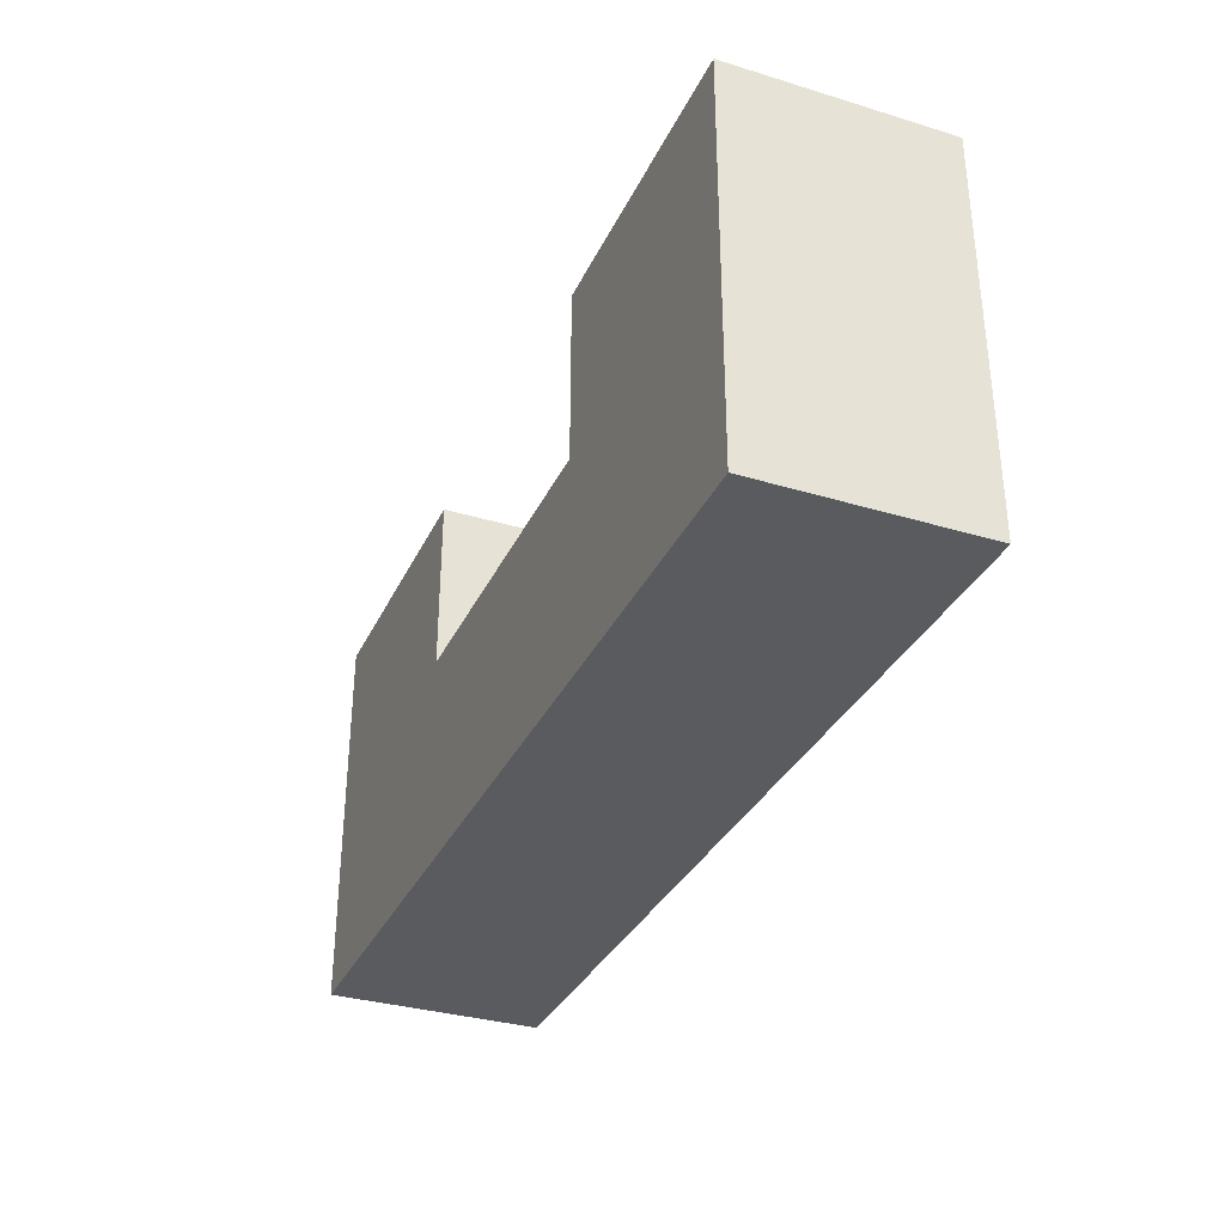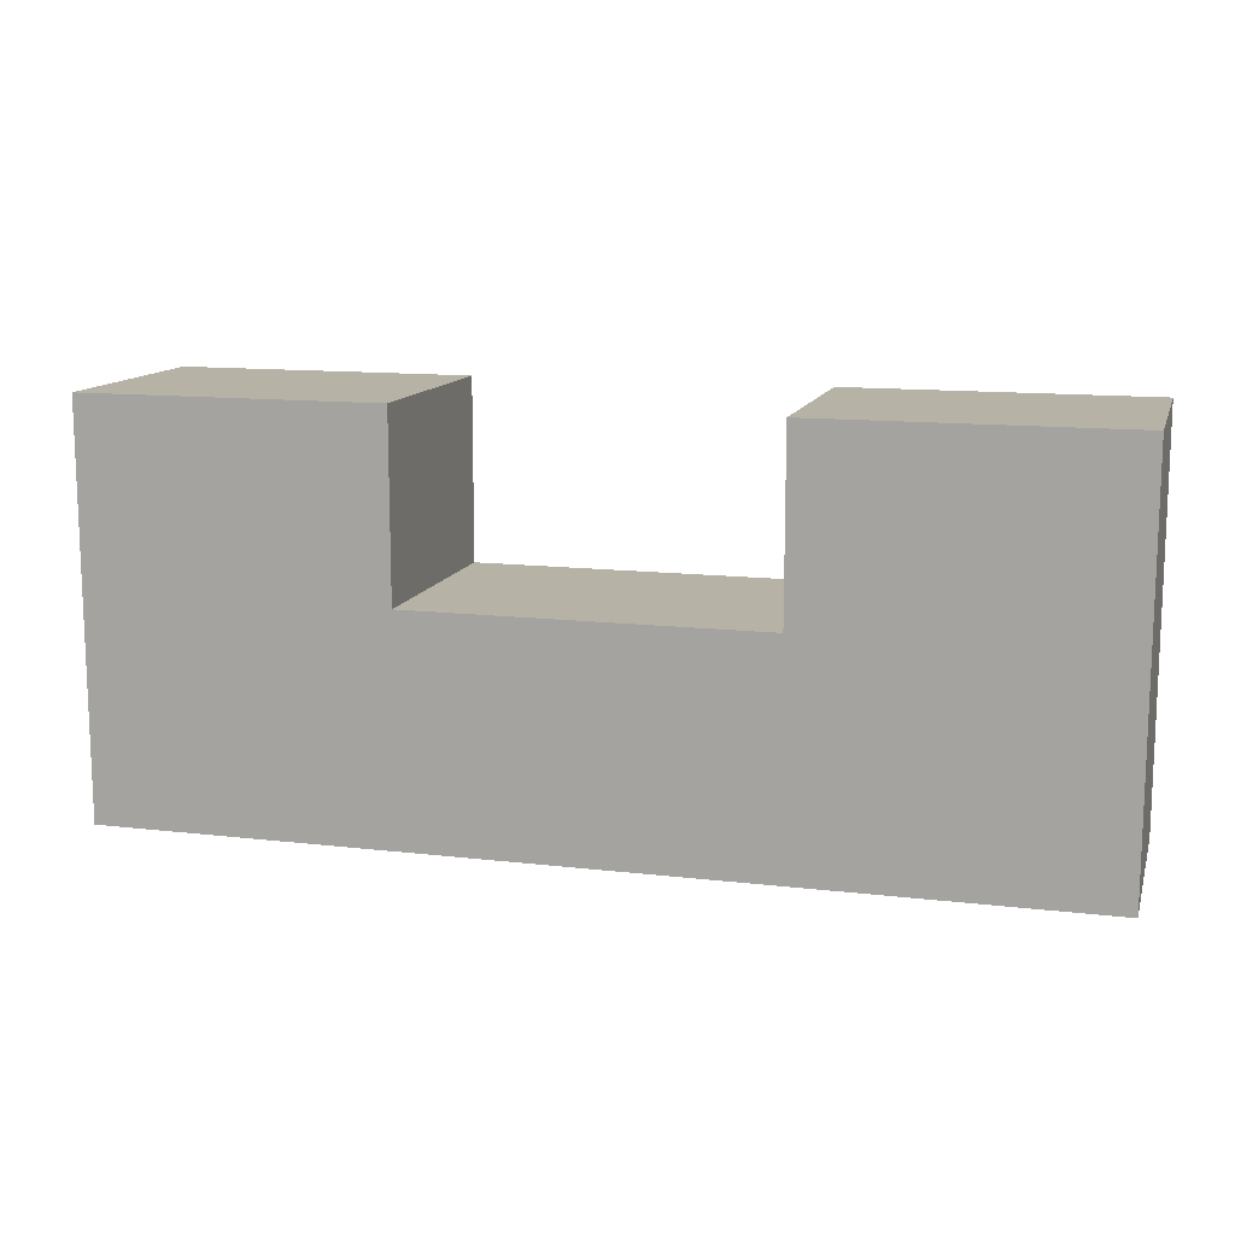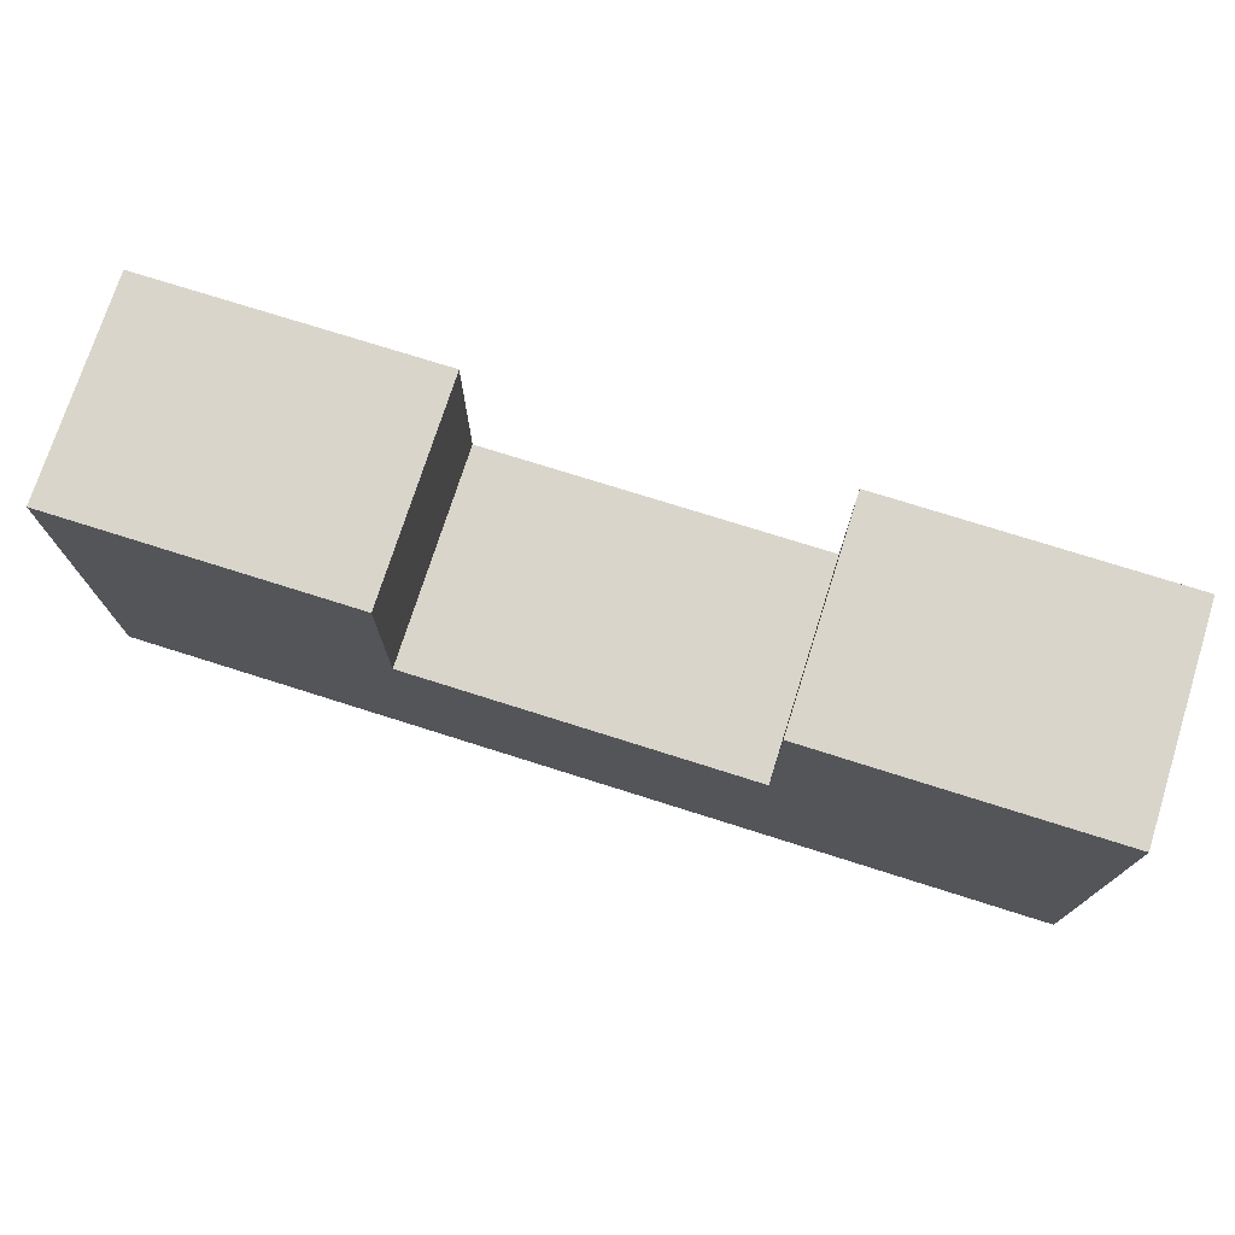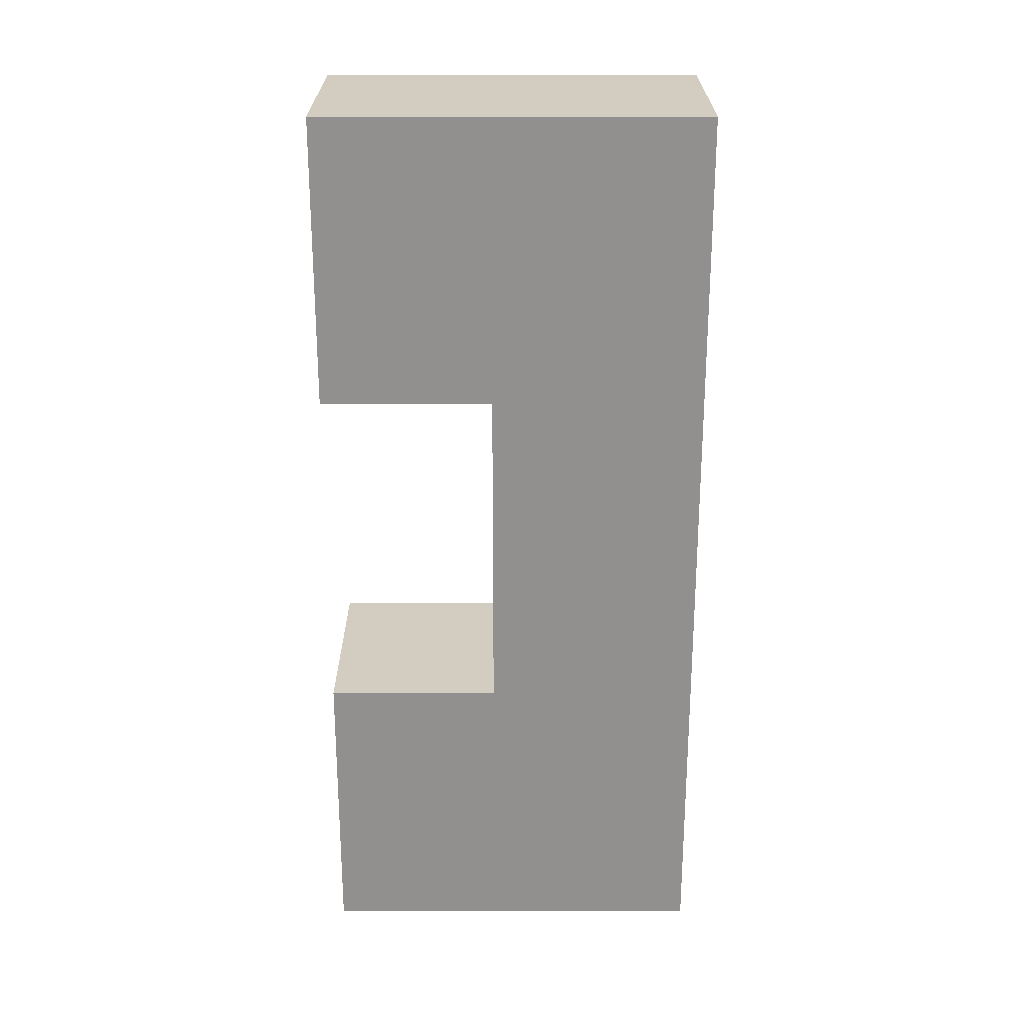
<metadata>
{"format":"obj","ext":"obj","renderer":"f3d","projection":"perspective","resolution":1024,"background":"white","views":[{"elev":-33.3,"azim":-112.5,"up":"+Y"},{"elev":12.5,"azim":-164.6,"up":"+Y"},{"elev":74.2,"azim":17.6,"up":"+Y"},{"elev":-65.7,"azim":-90.0,"up":"+Z"}]}
</metadata>
<code>
g default
v -2.134 -0.5 0.5
v -0.7836 -0.5 0.5
v 0.7836 -0.5 0.5
v 2.134 -0.5 0.5
v -2.134 -0.1667 0.5
v -0.7836 -0.1667 0.5
v 0.7836 -0.1667 0.5
v 2.134 -0.1667 0.5
v -2.134 0.1667 0.5
v -0.7836 0.1667 0.5
v 0.7836 0.1667 0.5
v 2.134 0.1667 0.5
v -2.134 0.5 0.5
v -0.7836 0.5 0.5
v 0.7836 0.5 0.5
v 2.134 0.5 0.5
v -2.134 0.5 0.1667
v -0.7836 0.5 0.1667
v 0.7836 0.5 0.1667
v 2.134 0.5 0.1667
v -2.134 0.5 -0.1667
v -0.7836 0.5 -0.1667
v 0.7836 0.5 -0.1667
v 2.134 0.5 -0.1667
v -2.134 0.5 -0.5
v -0.7836 0.5 -0.5
v 0.7836 0.5 -0.5
v 2.134 0.5 -0.5
v -2.134 0.1667 -0.5
v -0.7836 0.1667 -0.5
v 0.7836 0.1667 -0.5
v 2.134 0.1667 -0.5
v -2.134 -0.1667 -0.5
v -0.7836 -0.1667 -0.5
v 0.7836 -0.1667 -0.5
v 2.134 -0.1667 -0.5
v -2.134 -0.5 -0.5
v -0.7836 -0.5 -0.5
v 0.7836 -0.5 -0.5
v 2.134 -0.5 -0.5
v -2.134 -0.5 -0.1667
v -0.7836 -0.5 -0.1667
v 0.7836 -0.5 -0.1667
v 2.134 -0.5 -0.1667
v -2.134 -0.5 0.1667
v -0.7836 -0.5 0.1667
v 0.7836 -0.5 0.1667
v 2.134 -0.5 0.1667
v 2.134 -0.1667 -0.1667
v 2.134 -0.1667 0.1667
v 2.134 0.1667 -0.1667
v 2.134 0.1667 0.1667
v -2.134 -0.1667 -0.1667
v -2.134 -0.1667 0.1667
v -2.134 0.1667 -0.1667
v -2.134 0.1667 0.1667
v -2.134 1.314 0.5
v -0.7836 1.314 0.5
v -0.7836 1.314 0.1667
v -2.134 1.314 0.1667
v -0.7836 1.314 -0.1667
v -2.134 1.314 -0.1667
v -0.7836 1.314 -0.5
v -2.134 1.314 -0.5
v 0.7836 1.314 0.5
v 2.134 1.314 0.5
v 2.134 1.314 0.1667
v 0.7836 1.314 0.1667
v 2.134 1.314 -0.1667
v 0.7836 1.314 -0.1667
v 2.134 1.314 -0.5
v 0.7836 1.314 -0.5
v 1.459 -0.5 0.5
v 1.459 -0.5 0.1667
v 1.459 -0.5 -0.1667
v 1.459 -0.5 -0.5
v 1.459 -0.1667 -0.5
v 1.459 0.1667 -0.5
v 1.459 0.5 -0.5
v 1.459 1.314 -0.5
v 1.459 1.314 -0.1667
v 1.459 1.314 0.1667
v 1.459 1.314 0.5
v 1.459 0.5 0.5
v 1.459 0.1667 0.5
v 1.459 -0.1667 0.5
v -1.459 -0.5 0.5
v -1.459 -0.5 0.1667
v -1.459 -0.5 -0.1667
v -1.459 -0.5 -0.5
v -1.459 -0.1667 -0.5
v -1.459 0.1667 -0.5
v -1.459 0.5 -0.5
v -1.459 1.314 -0.5
v -1.459 1.314 -0.1667
v -1.459 1.314 0.1667
v -1.459 1.314 0.5
v -1.459 0.5 0.5
v -1.459 0.1667 0.5
v -1.459 -0.1667 0.5
v 0 -0.5 0.5
v 0 -0.5 0.1667
v 0 -0.5 -0.1667
v 0 -0.5 -0.5
v 0 -0.1667 -0.5
v 0 0.1667 -0.5
v 0 0.5 -0.5
v 0 0.5 -0.1667
v 0 0.5 0.1667
v 0 0.5 0.5
v 0 0.1667 0.5
v 0 -0.1667 0.5
v 1.796 -0.5 0.5
v 1.796 -0.1667 0.5
v 1.796 0.1667 0.5
v 1.796 0.5 0.5
v 1.796 1.314 0.5
v 1.796 1.314 0.1667
v 1.796 1.314 -0.1667
v 1.796 1.314 -0.5
v 1.796 0.5 -0.5
v 1.796 0.1667 -0.5
v 1.796 -0.1667 -0.5
v 1.796 -0.5 -0.5
v 1.796 -0.5 -0.1667
v 1.796 -0.5 0.1667
v 1.121 -0.5 0.5
v 1.121 -0.5 0.1667
v 1.121 -0.5 -0.1667
v 1.121 -0.5 -0.5
v 1.121 -0.1667 -0.5
v 1.121 0.1667 -0.5
v 1.121 0.5 -0.5
v 1.121 1.314 -0.5
v 1.121 1.314 -0.1667
v 1.121 1.314 0.1667
v 1.121 1.314 0.5
v 1.121 0.5 0.5
v 1.121 0.1667 0.5
v 1.121 -0.1667 0.5
v 0.3918 -0.5 0.5
v 0.3918 -0.1667 0.5
v 0.3918 0.1667 0.5
v 0.3918 0.5 0.5
v 0.3918 0.5 0.1667
v 0.3918 0.5 -0.1667
v 0.3918 0.5 -0.5
v 0.3918 0.1667 -0.5
v 0.3918 -0.1667 -0.5
v 0.3918 -0.5 -0.5
v 0.3918 -0.5 -0.1667
v 0.3918 -0.5 0.1667
v -0.3918 -0.5 0.5
v -0.3918 -0.5 0.1667
v -0.3918 -0.5 -0.1667
v -0.3918 -0.5 -0.5
v -0.3918 -0.1667 -0.5
v -0.3918 0.1667 -0.5
v -0.3918 0.5 -0.5
v -0.3918 0.5 -0.1667
v -0.3918 0.5 0.1667
v -0.3918 0.5 0.5
v -0.3918 0.1667 0.5
v -0.3918 -0.1667 0.5
v -1.121 -0.5 0.5
v -1.121 -0.1667 0.5
v -1.121 0.1667 0.5
v -1.121 0.5 0.5
v -1.121 1.314 0.5
v -1.121 1.314 0.1667
v -1.121 1.314 -0.1667
v -1.121 1.314 -0.5
v -1.121 0.5 -0.5
v -1.121 0.1667 -0.5
v -1.121 -0.1667 -0.5
v -1.121 -0.5 -0.5
v -1.121 -0.5 -0.1667
v -1.121 -0.5 0.1667
v -1.796 -0.5 0.5
v -1.796 -0.5 0.1667
v -1.796 -0.5 -0.1667
v -1.796 -0.5 -0.5
v -1.796 -0.1667 -0.5
v -1.796 0.1667 -0.5
v -1.796 0.5 -0.5
v -1.796 1.314 -0.5
v -1.796 1.314 -0.1667
v -1.796 1.314 0.1667
v -1.796 1.314 0.5
v -1.796 0.5 0.5
v -1.796 0.1667 0.5
v -1.796 -0.1667 0.5
v -2.134 0.9069 0.5
v -1.796 0.9069 0.5
v -1.459 0.9069 0.5
v -1.121 0.9069 0.5
v -0.7836 0.9069 0.5
v -0.7836 0.9069 0.1667
v -0.7836 0.9069 -0.1667
v -0.7836 0.9069 -0.5
v -1.121 0.9069 -0.5
v -1.459 0.9069 -0.5
v -1.796 0.9069 -0.5
v -2.134 0.9069 -0.5
v -2.134 0.9069 -0.1667
v -2.134 0.9069 0.1667
v 0.7836 0.9069 0.5
v 1.121 0.9069 0.5
v 1.459 0.9069 0.5
v 1.796 0.9069 0.5
v 2.134 0.9069 0.5
v 2.134 0.9069 0.1667
v 2.134 0.9069 -0.1667
v 2.134 0.9069 -0.5
v 1.796 0.9069 -0.5
v 1.459 0.9069 -0.5
v 1.121 0.9069 -0.5
v 0.7836 0.9069 -0.5
v 0.7836 0.9069 -0.1667
v 0.7836 0.9069 0.1667
v 1.459 1.11 0.5
v 1.121 1.11 0.5
v 0.7836 1.11 0.5
v 0.7836 1.11 0.1667
v 0.7836 1.11 -0.1667
v 0.7836 1.11 -0.5
v 1.121 1.11 -0.5
v 1.459 1.11 -0.5
v 1.796 1.11 -0.5
v 2.134 1.11 -0.5
v 2.134 1.11 -0.1667
v 2.134 1.11 0.1667
v 2.134 1.11 0.5
v 1.796 1.11 0.5
v 0.7836 0.7034 0.5
v 1.121 0.7034 0.5
v 1.459 0.7034 0.5
v 1.796 0.7034 0.5
v 2.134 0.7034 0.5
v 2.134 0.7034 0.1667
v 2.134 0.7034 -0.1667
v 2.134 0.7034 -0.5
v 1.796 0.7034 -0.5
v 1.459 0.7034 -0.5
v 1.121 0.7034 -0.5
v 0.7836 0.7034 -0.5
v 0.7836 0.7034 -0.1667
v 0.7836 0.7034 0.1667
v -1.459 1.11 0.5
v -1.796 1.11 0.5
v -2.134 1.11 0.5
v -2.134 1.11 0.1667
v -2.134 1.11 -0.1667
v -2.134 1.11 -0.5
v -1.796 1.11 -0.5
v -1.459 1.11 -0.5
v -1.121 1.11 -0.5
v -0.7836 1.11 -0.5
v -0.7836 1.11 -0.1667
v -0.7836 1.11 0.1667
v -0.7836 1.11 0.5
v -1.121 1.11 0.5
v -2.134 0.7034 0.5
v -1.796 0.7034 0.5
v -1.459 0.7034 0.5
v -1.121 0.7034 0.5
v -0.7836 0.7034 0.5
v -0.7836 0.7034 0.1667
v -0.7836 0.7034 -0.1667
v -0.7836 0.7034 -0.5
v -1.121 0.7034 -0.5
v -1.459 0.7034 -0.5
v -1.796 0.7034 -0.5
v -2.134 0.7034 -0.5
v -2.134 0.7034 -0.1667
v -2.134 0.7034 0.1667
v -2.134 0.3333 0.5
v -1.796 0.3333 0.5
v -1.459 0.3333 0.5
v -1.121 0.3333 0.5
v -0.7836 0.3333 0.5
v -0.3918 0.3333 0.5
v 0 0.3333 0.5
v 0.3918 0.3333 0.5
v 0.7836 0.3333 0.5
v 1.121 0.3333 0.5
v 1.459 0.3333 0.5
v 1.796 0.3333 0.5
v 2.134 0.3333 0.5
v 2.134 0.3333 0.1667
v 2.134 0.3333 -0.1667
v 2.134 0.3333 -0.5
v 1.796 0.3333 -0.5
v 1.459 0.3333 -0.5
v 1.121 0.3333 -0.5
v 0.7836 0.3333 -0.5
v 0.3918 0.3333 -0.5
v 0 0.3333 -0.5
v -0.3918 0.3333 -0.5
v -0.7836 0.3333 -0.5
v -1.121 0.3333 -0.5
v -1.459 0.3333 -0.5
v -1.796 0.3333 -0.5
v -2.134 0.3333 -0.5
v -2.134 0.3333 -0.1667
v -2.134 0.3333 0.1667
v -2.134 0 0.5
v -1.796 0 0.5
v -1.459 0 0.5
v -1.121 0 0.5
v -0.7836 0 0.5
v -0.3918 0 0.5
v 0 0 0.5
v 0.3918 0 0.5
v 0.7836 0 0.5
v 1.121 0 0.5
v 1.459 0 0.5
v 1.796 0 0.5
v 2.134 0 0.5
v 2.134 0 0.1667
v 2.134 0 -0.1667
v 2.134 -0 -0.5
v 1.796 -0 -0.5
v 1.459 -0 -0.5
v 1.121 -0 -0.5
v 0.7836 -0 -0.5
v 0.3918 -0 -0.5
v 0 -0 -0.5
v -0.3918 -0 -0.5
v -0.7836 -0 -0.5
v -1.121 -0 -0.5
v -1.459 -0 -0.5
v -1.796 -0 -0.5
v -2.134 -0 -0.5
v -2.134 0 -0.1667
v -2.134 0 0.1667
v -2.134 -0.3333 0.5
v -1.796 -0.3333 0.5
v -1.459 -0.3333 0.5
v -1.121 -0.3333 0.5
v -0.7836 -0.3333 0.5
v -0.3918 -0.3333 0.5
v 0 -0.3333 0.5
v 0.3918 -0.3333 0.5
v 0.7836 -0.3333 0.5
v 1.121 -0.3333 0.5
v 1.459 -0.3333 0.5
v 1.796 -0.3333 0.5
v 2.134 -0.3333 0.5
v 2.134 -0.3333 0.1667
v 2.134 -0.3333 -0.1667
v 2.134 -0.3333 -0.5
v 1.796 -0.3333 -0.5
v 1.459 -0.3333 -0.5
v 1.121 -0.3333 -0.5
v 0.7836 -0.3333 -0.5
v 0.3918 -0.3333 -0.5
v 0 -0.3333 -0.5
v -0.3918 -0.3333 -0.5
v -0.7836 -0.3333 -0.5
v -1.121 -0.3333 -0.5
v -1.459 -0.3333 -0.5
v -1.796 -0.3333 -0.5
v -2.134 -0.3333 -0.5
v -2.134 -0.3333 -0.1667
v -2.134 -0.3333 0.1667
g pCube1
f 339 340 166 100
f 343 344 142 112
f 347 348 114 86
f 309 310 167 99
f 313 314 143 111
f 317 318 115 85
f 279 280 168 98
f 283 284 144 110
f 287 288 116 84
f 169 170 96 97
f 144 145 109 110
f 117 118 82 83
f 170 171 95 96
f 145 146 108 109
f 118 119 81 82
f 171 172 94 95
f 146 147 107 108
f 119 120 80 81
f 93 173 301 302
f 107 147 297 298
f 79 121 293 294
f 92 174 331 332
f 106 148 327 328
f 78 122 323 324
f 91 175 361 362
f 105 149 357 358
f 77 123 353 354
f 89 90 176 177
f 103 104 150 151
f 75 76 124 125
f 88 89 177 178
f 102 103 151 152
f 74 75 125 126
f 87 88 178 165
f 101 102 152 141
f 73 74 126 113
f 351 352 36 49
f 350 351 49 50
f 349 350 50 8
f 321 322 32 51
f 320 321 51 52
f 319 320 52 12
f 291 292 28 24
f 290 291 24 20
f 289 290 20 16
f 33 364 365 53
f 53 365 366 54
f 54 366 337 5
f 29 334 335 55
f 55 335 336 56
f 56 336 307 9
f 21 25 304 305
f 17 21 305 306
f 13 17 306 277
f 195 196 262 249
f 197 198 260 261
f 251 252 206 193
f 198 199 259 260
f 252 253 205 206
f 199 200 258 259
f 256 257 201 202
f 253 254 204 205
f 209 210 234 221
f 211 212 232 233
f 223 224 220 207
f 212 213 231 232
f 224 225 219 220
f 213 214 230 231
f 228 229 215 216
f 225 226 218 219
f 127 128 74 73
f 128 129 75 74
f 129 130 76 75
f 131 77 354 355
f 132 78 324 325
f 133 79 294 295
f 227 228 216 217
f 80 134 135 81
f 81 135 136 82
f 82 136 137 83
f 208 209 221 222
f 286 287 84 138
f 316 317 85 139
f 346 347 86 140
f 179 180 88 87
f 180 181 89 88
f 181 182 90 89
f 183 91 362 363
f 184 92 332 333
f 185 93 302 303
f 255 256 202 203
f 94 186 187 95
f 95 187 188 96
f 96 188 189 97
f 194 195 249 250
f 278 279 98 190
f 308 309 99 191
f 338 339 100 192
f 153 154 102 101
f 154 155 103 102
f 155 156 104 103
f 157 105 358 359
f 158 106 328 329
f 159 107 298 299
f 107 159 160 108
f 108 160 161 109
f 109 161 162 110
f 282 283 110 162
f 312 313 111 163
f 342 343 112 164
f 114 348 349 8
f 115 318 319 12
f 116 288 289 16
f 233 234 210 211
f 66 67 118 117
f 67 69 119 118
f 69 71 120 119
f 214 215 229 230
f 292 293 121 28
f 322 323 122 32
f 352 353 123 36
f 124 40 44 125
f 125 44 48 126
f 126 48 4 113
f 47 128 127 3
f 43 129 128 47
f 39 130 129 43
f 35 131 355 356
f 31 132 325 326
f 27 133 295 296
f 226 227 217 218
f 134 72 70 135
f 135 70 68 136
f 136 68 65 137
f 207 208 222 223
f 285 286 138 15
f 315 316 139 11
f 345 346 140 7
f 142 344 345 7
f 143 314 315 11
f 144 284 285 15
f 15 19 145 144
f 19 23 146 145
f 23 27 147 146
f 296 297 147 27
f 326 327 148 31
f 356 357 149 35
f 150 39 43 151
f 151 43 47 152
f 152 47 3 141
f 46 154 153 2
f 42 155 154 46
f 38 156 155 42
f 34 157 359 360
f 30 158 329 330
f 26 159 299 300
f 159 26 22 160
f 160 22 18 161
f 161 18 14 162
f 281 282 162 14
f 311 312 163 10
f 341 342 164 6
f 166 340 341 6
f 167 310 311 10
f 168 280 281 14
f 261 262 196 197
f 58 59 170 169
f 59 61 171 170
f 61 63 172 171
f 200 201 257 258
f 300 301 173 26
f 330 331 174 30
f 360 361 175 34
f 176 38 42 177
f 177 42 46 178
f 178 46 2 165
f 45 180 179 1
f 41 181 180 45
f 37 182 181 41
f 33 183 363 364
f 29 184 333 334
f 25 185 303 304
f 254 255 203 204
f 186 64 62 187
f 187 62 60 188
f 188 60 57 189
f 193 194 250 251
f 277 278 190 13
f 307 308 191 9
f 337 338 192 5
f 263 264 194 193
f 264 265 195 194
f 265 266 196 195
f 196 266 267 197
f 267 268 198 197
f 268 269 199 198
f 269 270 200 199
f 270 271 201 200
f 201 271 272 202
f 202 272 273 203
f 203 273 274 204
f 204 274 275 205
f 205 275 276 206
f 206 276 263 193
f 235 236 208 207
f 236 237 209 208
f 237 238 210 209
f 210 238 239 211
f 239 240 212 211
f 240 241 213 212
f 241 242 214 213
f 242 243 215 214
f 215 243 244 216
f 216 244 245 217
f 217 245 246 218
f 218 246 247 219
f 219 247 248 220
f 220 248 235 207
f 221 83 137 222
f 222 137 65 223
f 65 68 224 223
f 68 70 225 224
f 70 72 226 225
f 72 134 227 226
f 134 80 228 227
f 80 120 229 228
f 229 120 71 230
f 230 71 69 231
f 231 69 67 232
f 232 67 66 233
f 117 234 233 66
f 234 117 83 221
f 15 138 236 235
f 138 84 237 236
f 84 116 238 237
f 238 116 16 239
f 16 20 240 239
f 20 24 241 240
f 24 28 242 241
f 121 243 242 28
f 243 121 79 244
f 244 79 133 245
f 245 133 27 246
f 246 27 23 247
f 247 23 19 248
f 248 19 15 235
f 249 97 189 250
f 250 189 57 251
f 57 60 252 251
f 60 62 253 252
f 62 64 254 253
f 64 186 255 254
f 186 94 256 255
f 94 172 257 256
f 257 172 63 258
f 258 63 61 259
f 259 61 59 260
f 260 59 58 261
f 169 262 261 58
f 262 169 97 249
f 13 190 264 263
f 190 98 265 264
f 98 168 266 265
f 266 168 14 267
f 14 18 268 267
f 18 22 269 268
f 22 26 270 269
f 173 271 270 26
f 271 173 93 272
f 272 93 185 273
f 273 185 25 274
f 274 25 21 275
f 275 21 17 276
f 276 17 13 263
f 9 191 278 277
f 191 99 279 278
f 99 167 280 279
f 280 167 10 281
f 10 163 282 281
f 163 111 283 282
f 111 143 284 283
f 284 143 11 285
f 11 139 286 285
f 139 85 287 286
f 85 115 288 287
f 288 115 12 289
f 52 290 289 12
f 51 291 290 52
f 32 292 291 51
f 122 293 292 32
f 293 122 78 294
f 294 78 132 295
f 295 132 31 296
f 148 297 296 31
f 297 148 106 298
f 298 106 158 299
f 299 158 30 300
f 174 301 300 30
f 301 174 92 302
f 302 92 184 303
f 303 184 29 304
f 304 29 55 305
f 305 55 56 306
f 306 56 9 277
f 5 192 308 307
f 192 100 309 308
f 100 166 310 309
f 310 166 6 311
f 6 164 312 311
f 164 112 313 312
f 112 142 314 313
f 314 142 7 315
f 7 140 316 315
f 140 86 317 316
f 86 114 318 317
f 318 114 8 319
f 50 320 319 8
f 49 321 320 50
f 36 322 321 49
f 123 323 322 36
f 323 123 77 324
f 324 77 131 325
f 325 131 35 326
f 149 327 326 35
f 327 149 105 328
f 328 105 157 329
f 329 157 34 330
f 175 331 330 34
f 331 175 91 332
f 332 91 183 333
f 333 183 33 334
f 334 33 53 335
f 335 53 54 336
f 336 54 5 307
f 1 179 338 337
f 179 87 339 338
f 87 165 340 339
f 340 165 2 341
f 2 153 342 341
f 153 101 343 342
f 101 141 344 343
f 344 141 3 345
f 3 127 346 345
f 127 73 347 346
f 73 113 348 347
f 348 113 4 349
f 48 350 349 4
f 44 351 350 48
f 40 352 351 44
f 124 353 352 40
f 353 124 76 354
f 354 76 130 355
f 355 130 39 356
f 150 357 356 39
f 357 150 104 358
f 358 104 156 359
f 359 156 38 360
f 176 361 360 38
f 361 176 90 362
f 362 90 182 363
f 363 182 37 364
f 364 37 41 365
f 365 41 45 366
f 366 45 1 337

</code>
